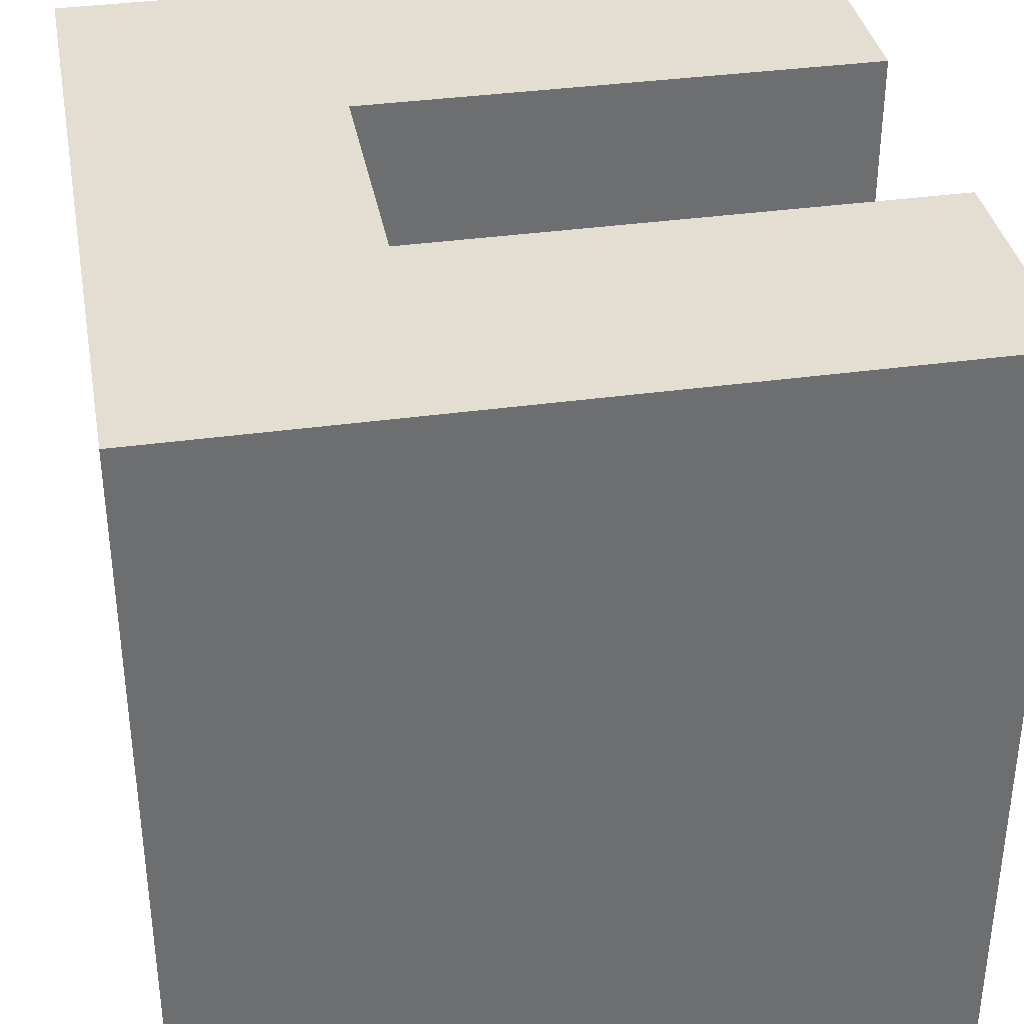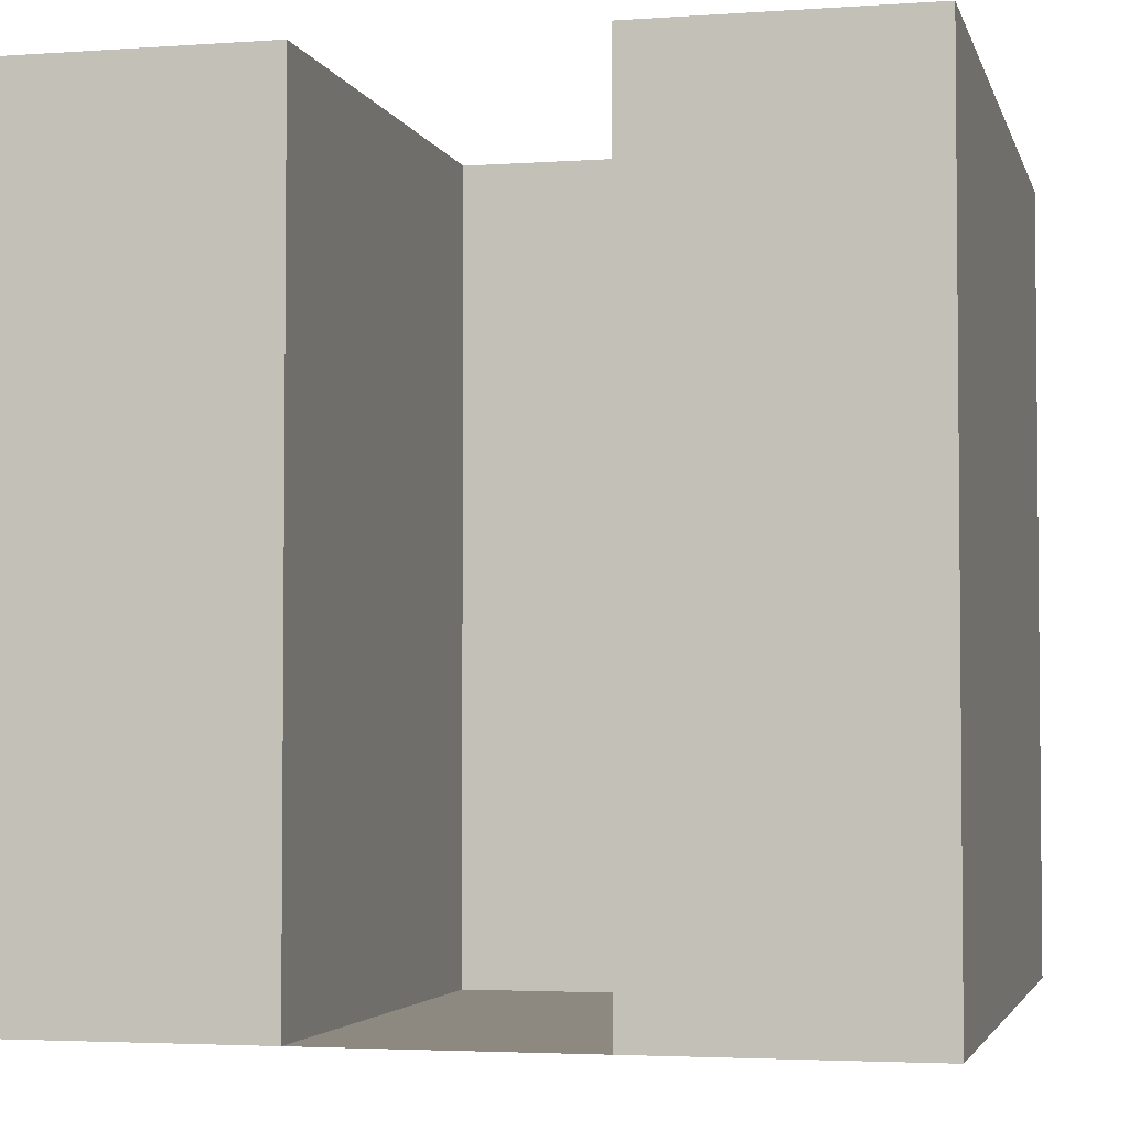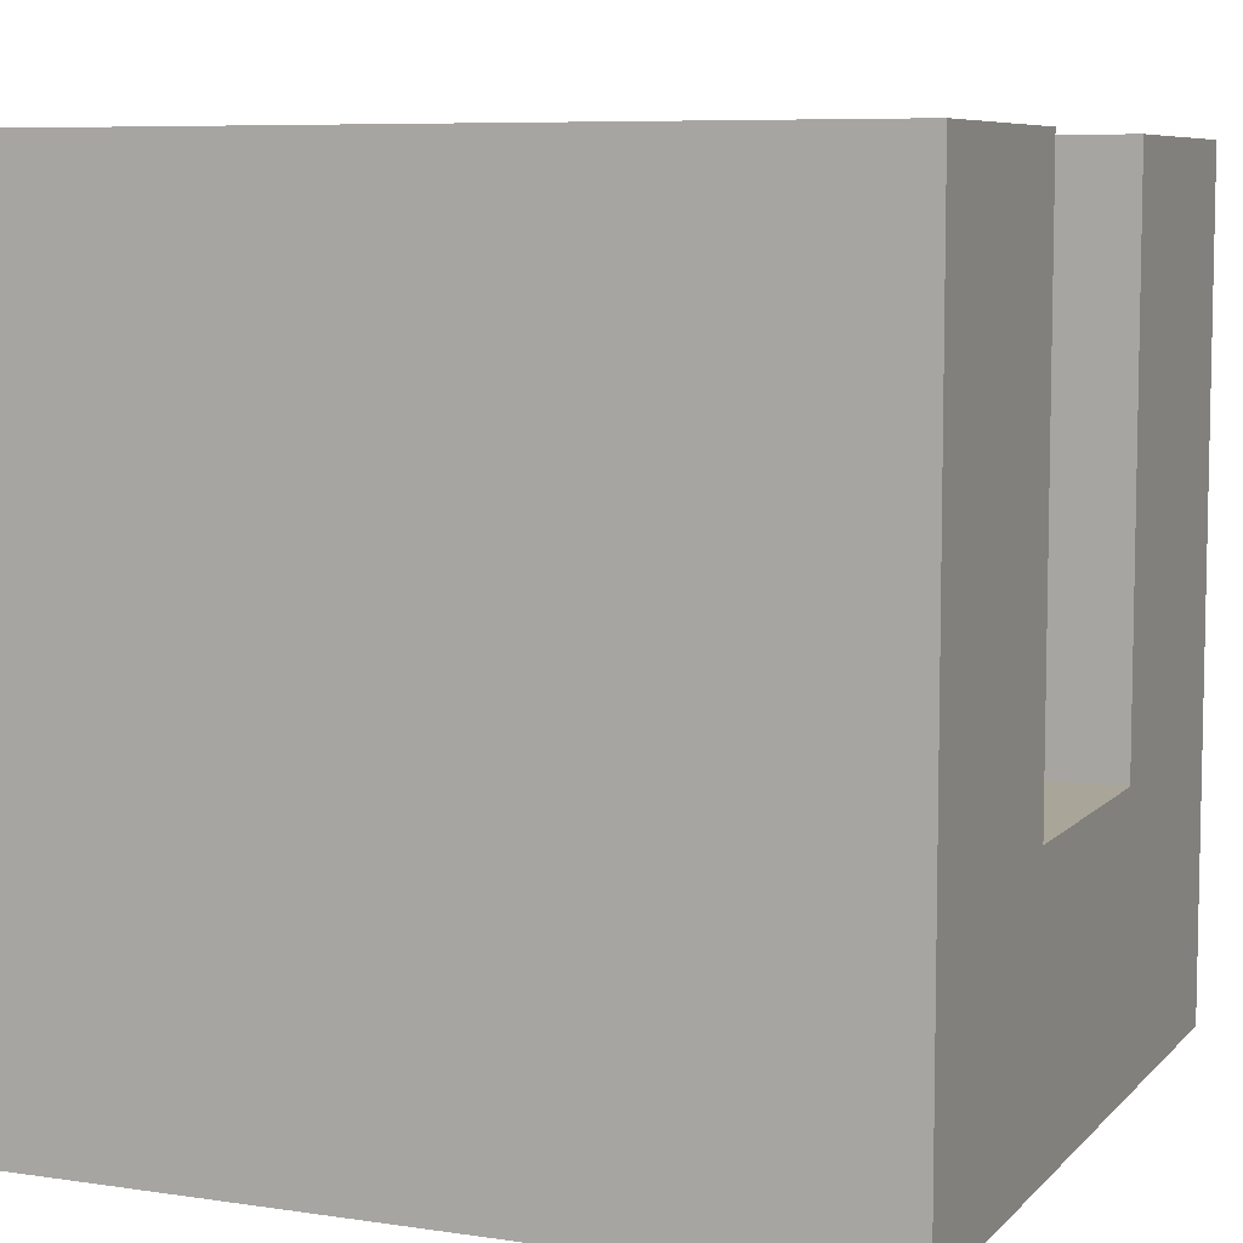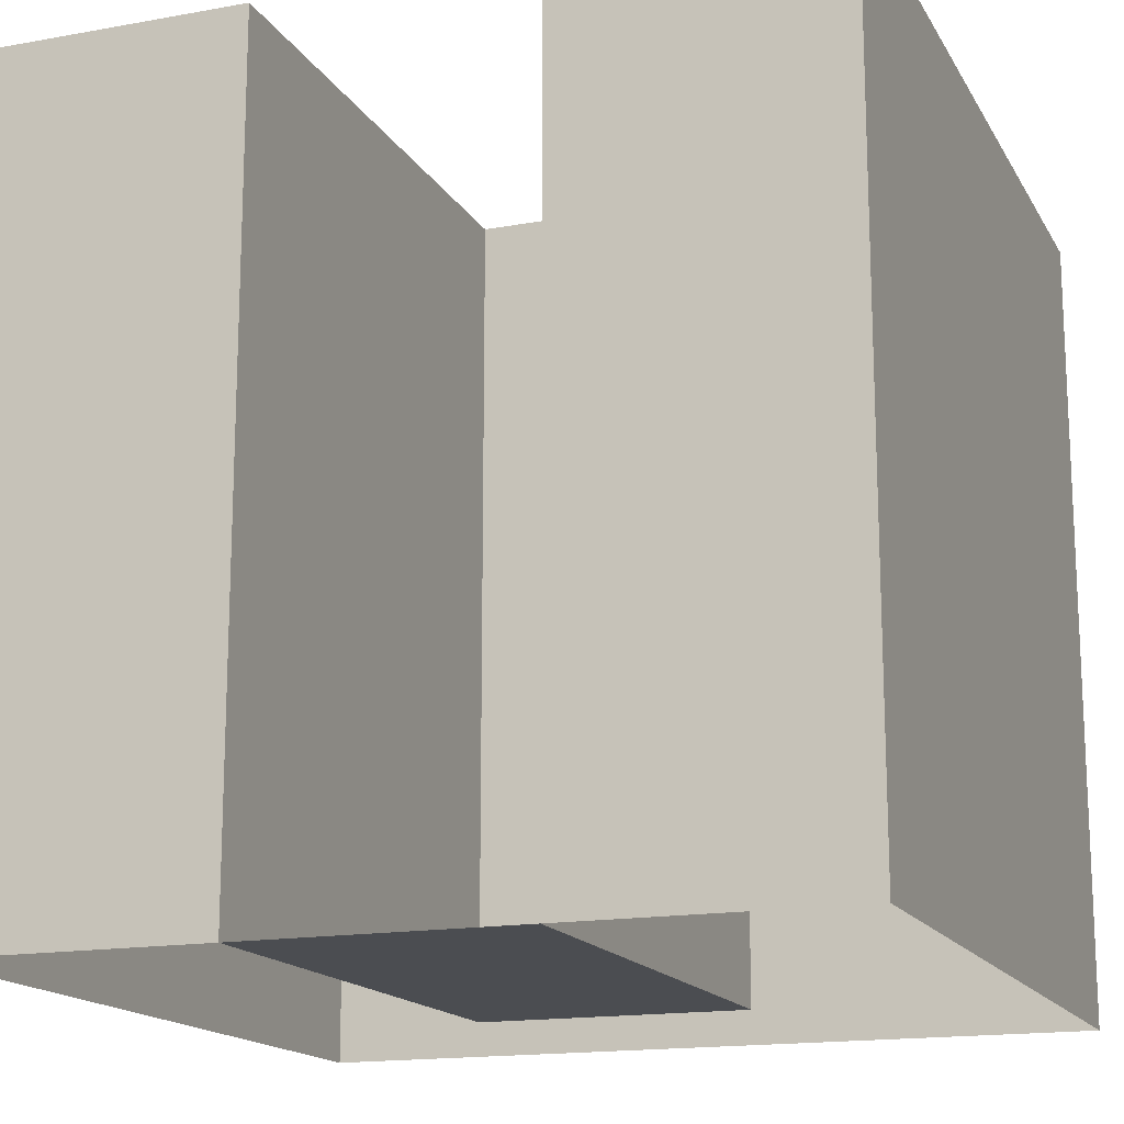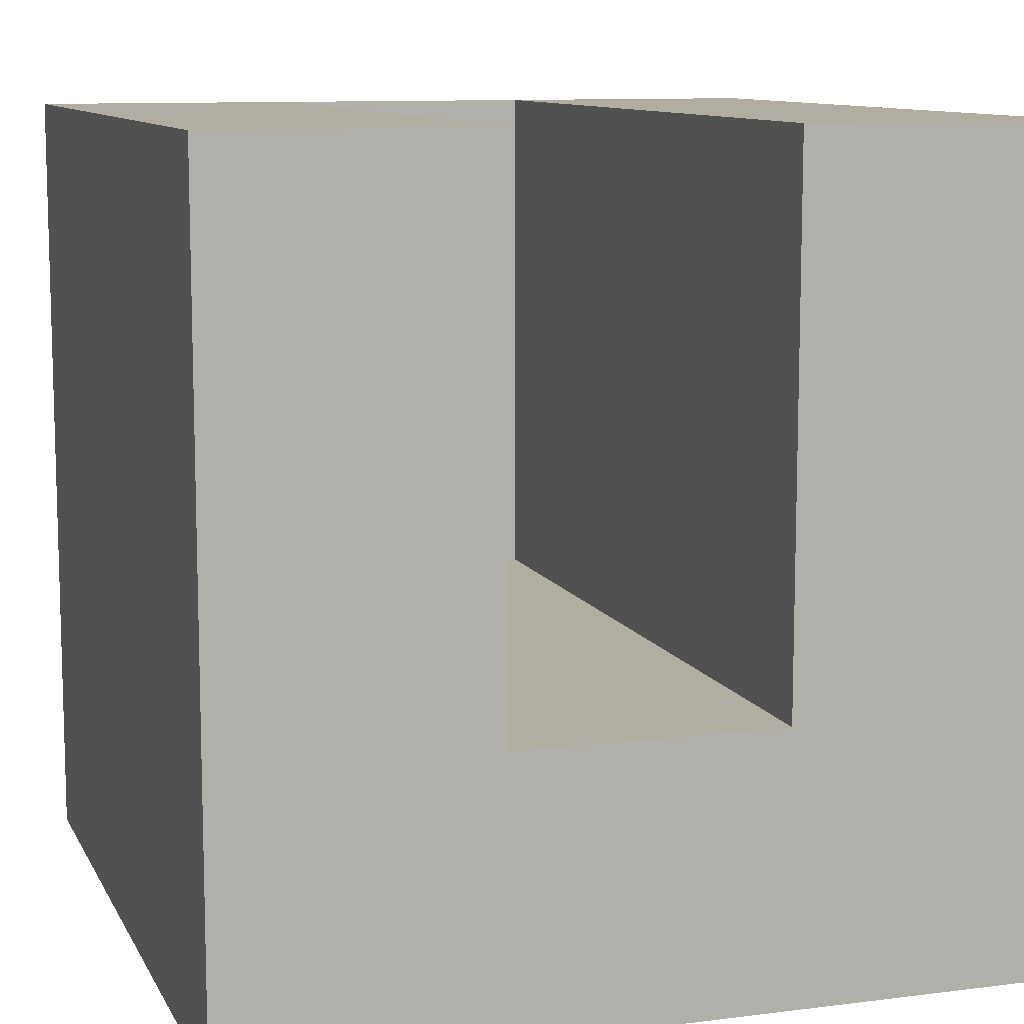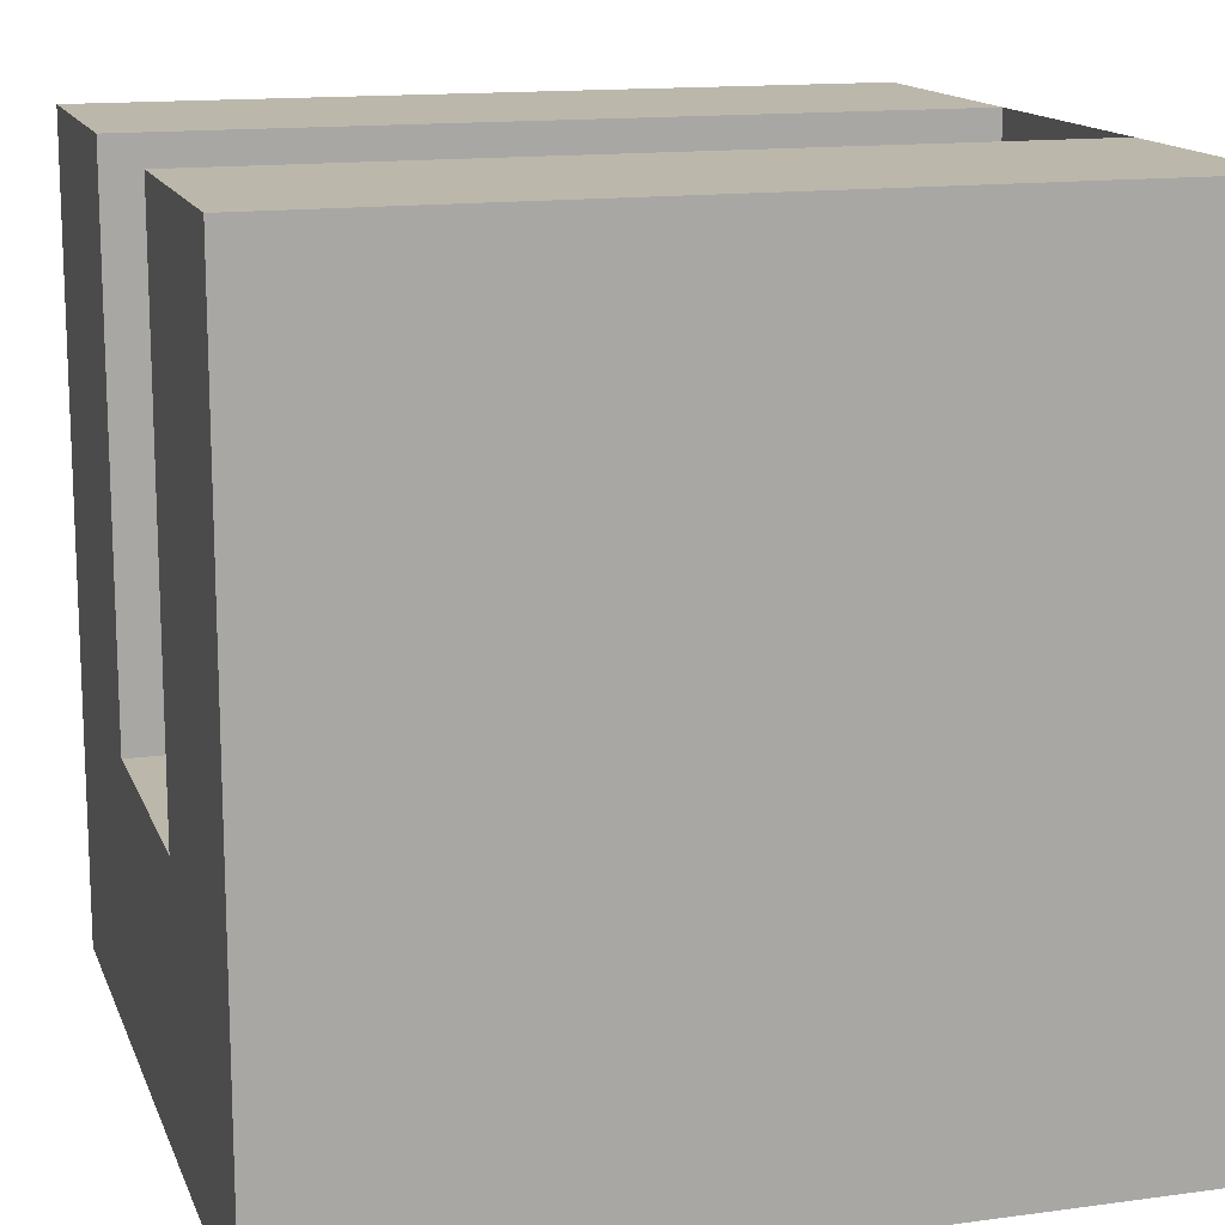
<metadata>
{"format":"obj","ext":"obj","renderer":"f3d","projection":"perspective","resolution":1024,"background":"white","views":[{"elev":36.1,"azim":-100.4,"up":"+Y"},{"elev":-3.4,"azim":13.4,"up":"+Y"},{"elev":7.4,"azim":112.9,"up":"+Z"},{"elev":-16.0,"azim":20.6,"up":"+Y"},{"elev":10.3,"azim":162.1,"up":"+Z"},{"elev":14.4,"azim":-106.5,"up":"+Z"}]}
</metadata>
<code>
o Plane.005
v -5 0 5
v 5 0 5
v -5 0 -5
v 5 0 -5
v -5 0 -1.667
v -5 0 1.667
v -1.667 0 5
v 1.667 0 5
v 5 0 1.667
v 5 0 -1.667
v 1.667 0 -5
v -1.667 0 -5
v -1.667 0 1.667
v -1.667 0 -1.667
v 1.667 0 1.667
v 1.667 0 -1.667
v -5 10 1.667
v -5 10 5
v 1.667 10 5
v 5 10 5
v 5 10 -1.667
v 5 10 -5
v -1.667 10 -5
v -5 10 -5
v -5 10 -1.667
v -1.667 10 5
v 5 10 1.667
v 1.667 10 -5
v -1.667 10 -1.667
v -1.667 10 1.667
v 1.667 10 -1.667
v 1.667 10 1.667
f 3 5 25 24
f 11 12 23 28
f 12 3 24 23
f 4 11 28 22
f 16 15 32 31
f 7 8 15 13
f 13 15 16 14
f 10 4 22 21
f 9 10 21 27
f 31 21 22 28
f 25 29 23 24
f 29 31 28 23
f 18 26 30 17
f 17 30 29 25
f 19 20 27 32
f 32 27 21 31
f 5 6 17 25
f 7 13 30 26
f 1 7 26 18
f 14 16 31 29
f 13 14 29 30
f 6 1 18 17
f 2 9 27 20
f 8 2 20 19
f 15 8 19 32

</code>
